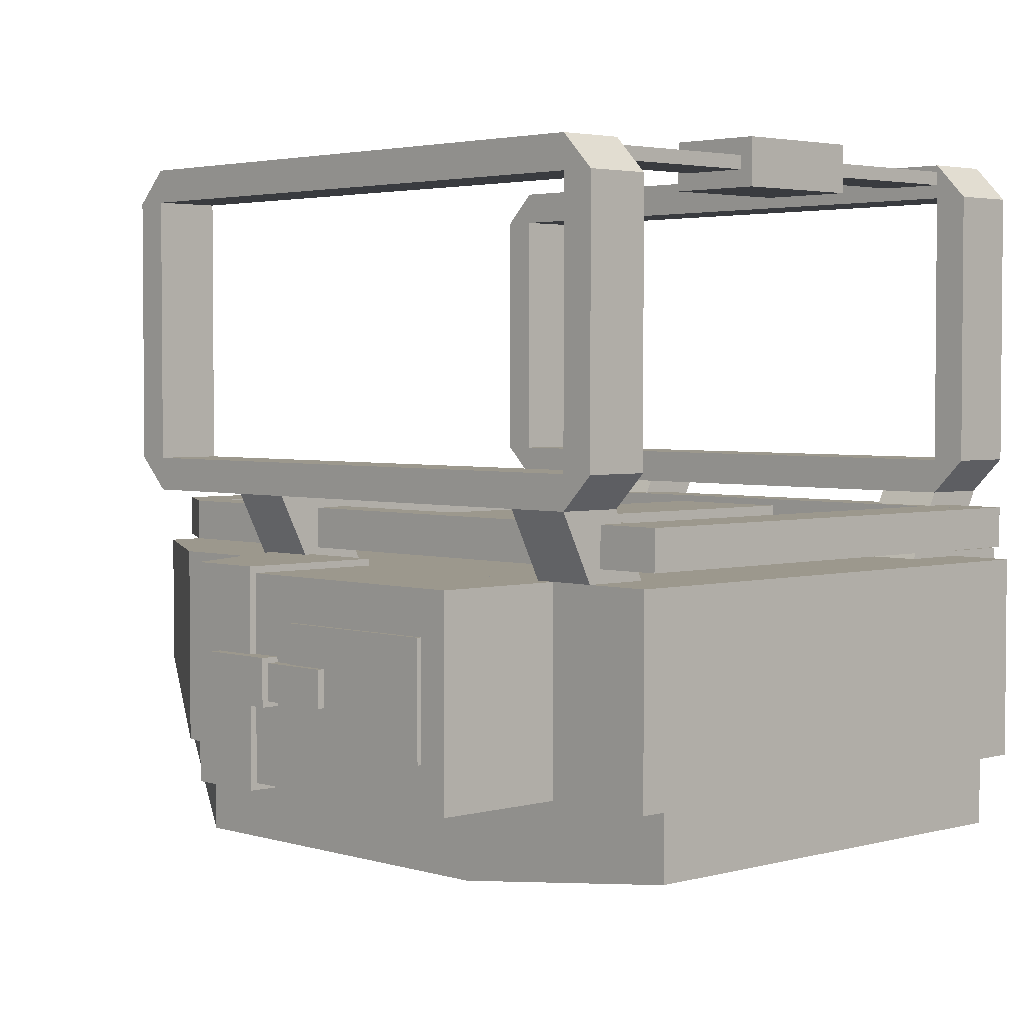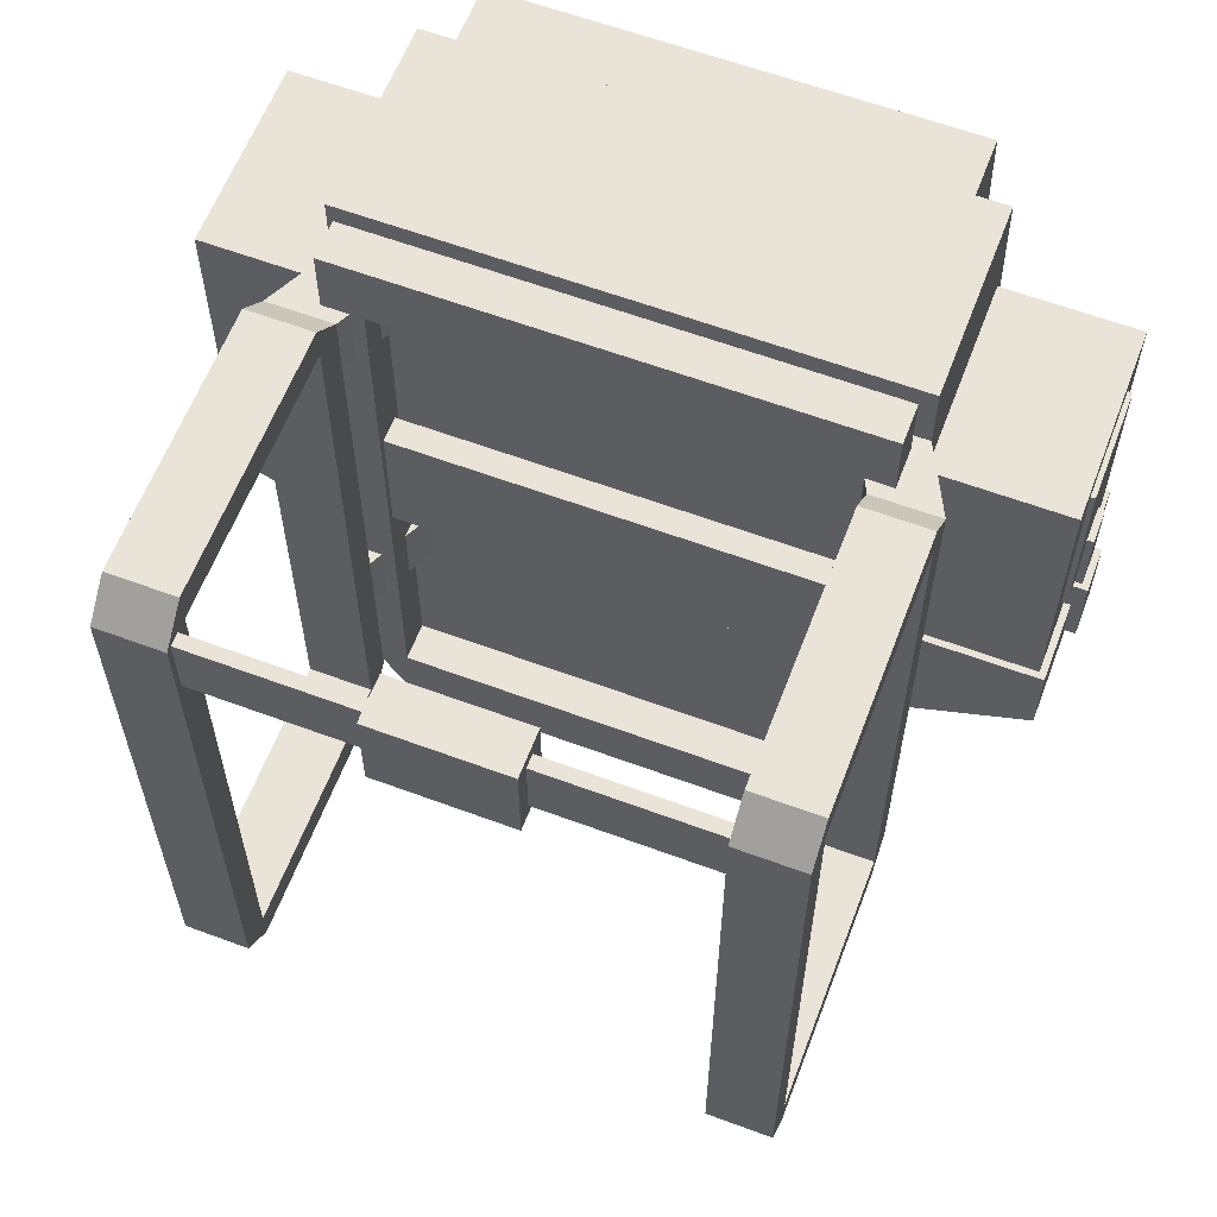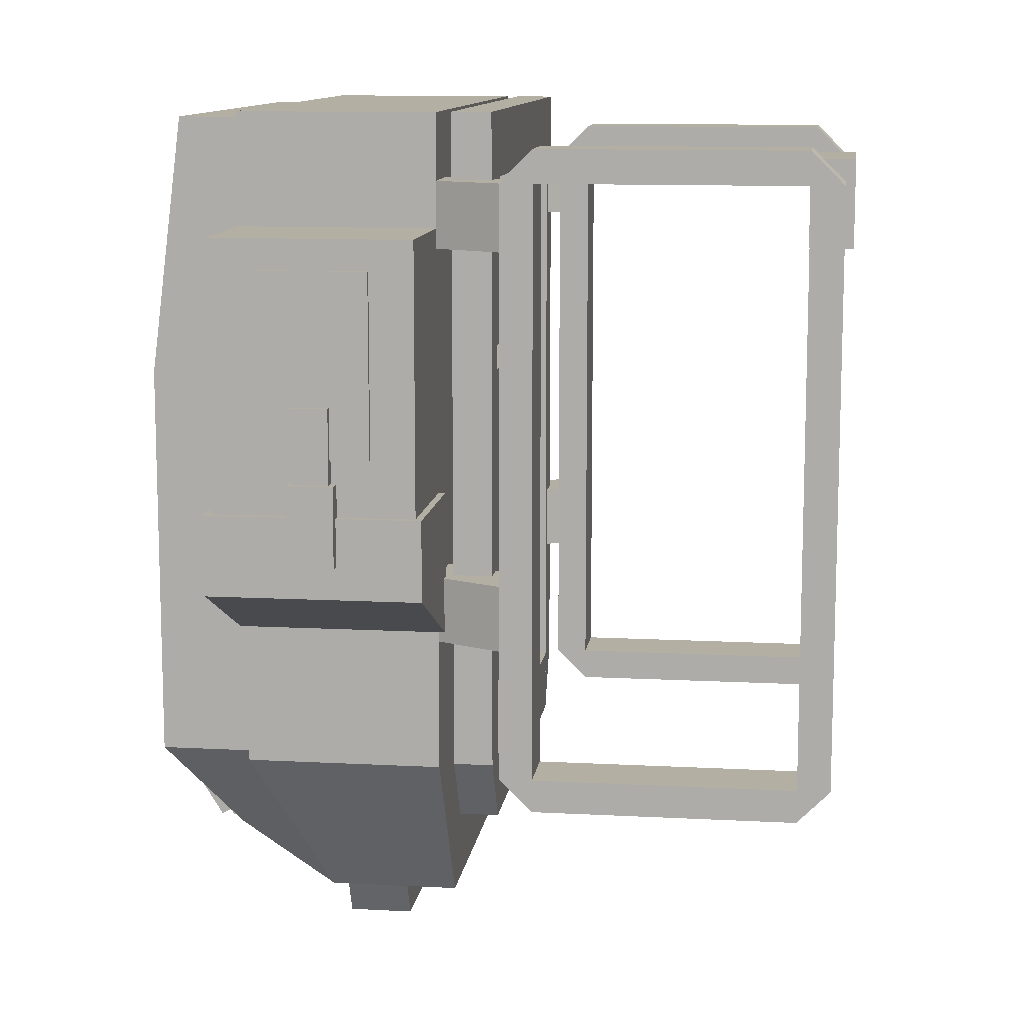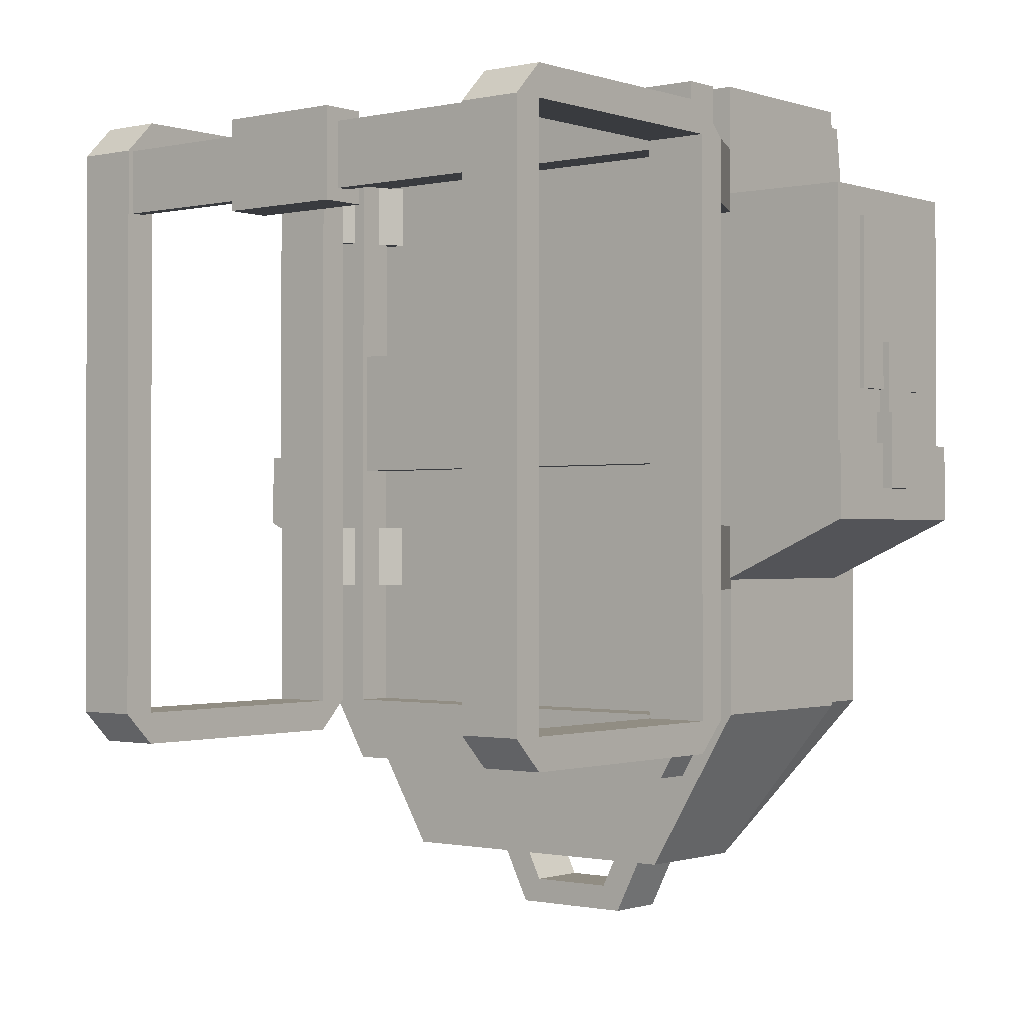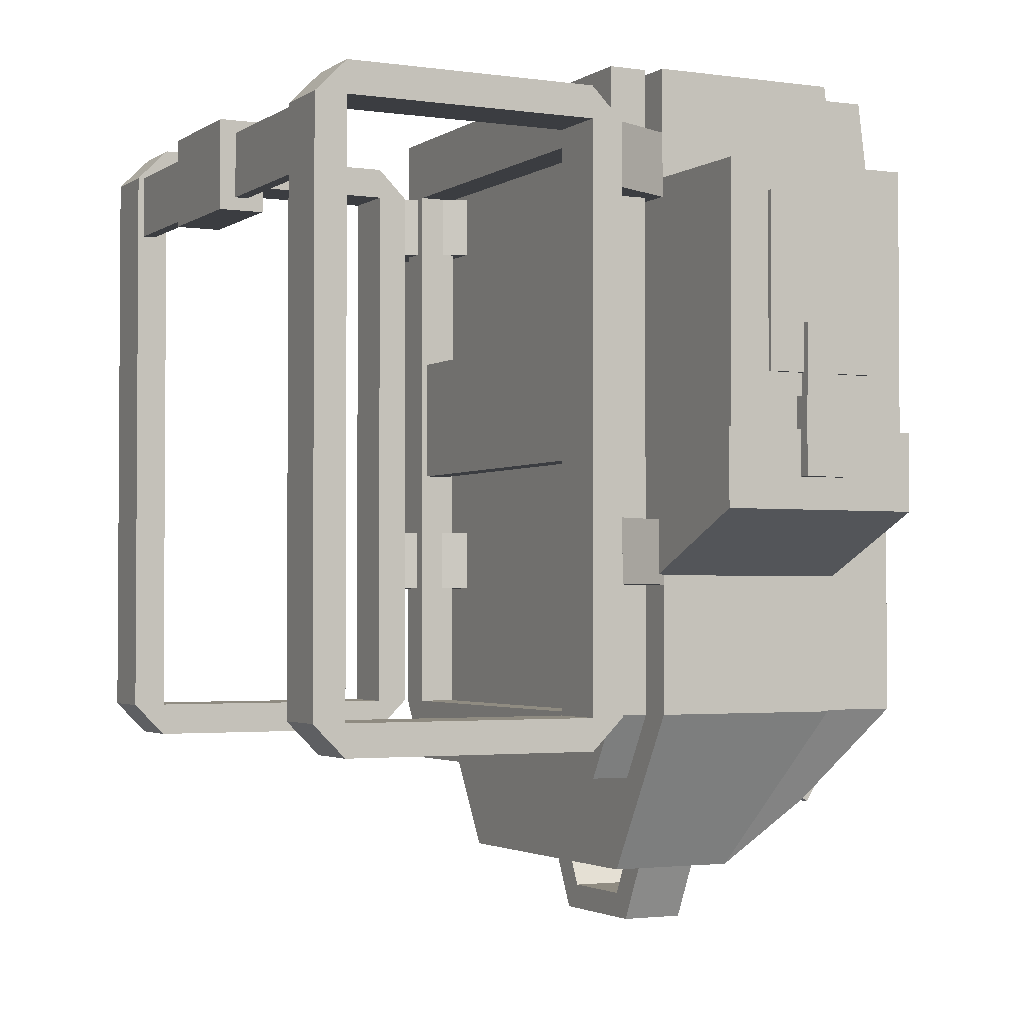
<metadata>
{"format":"obj","ext":"obj","renderer":"f3d","projection":"perspective","resolution":1024,"background":"white","views":[{"elev":3.1,"azim":136.6,"up":"+Z"},{"elev":60.9,"azim":20.8,"up":"+Y"},{"elev":11.2,"azim":-82.5,"up":"+Y"},{"elev":-0.8,"azim":39.3,"up":"+Y"},{"elev":-2.3,"azim":63.4,"up":"+Y"}]}
</metadata>
<code>
o backpackModel
v -3.266 -0.3298 2.021
v -4.213 -0.3298 2.021
v -4.213 -0.3298 -1.767
v -3.266 -0.3298 -1.767
v -3.266 0.1437 -1.767
v -4.213 0.1437 -1.767
v -4.213 0.1437 2.021
v -3.266 0.1437 2.021
v -3.266 0.1437 2.495
v -4.213 0.1437 2.495
v -4.213 -0.3298 2.021
v -3.266 -0.3298 2.021
v -3.266 9.14 2.021
v -4.213 9.14 2.021
v -4.213 8.667 2.495
v -3.266 8.667 2.495
v -3.266 -0.3298 -1.767
v -4.213 -0.3298 -1.767
v -4.213 0.1437 -2.24
v -3.266 0.1437 -2.24
v -3.266 8.667 -2.24
v -4.213 8.667 -2.24
v -4.213 9.14 -1.767
v -3.266 9.14 -1.767
v -3.266 8.667 2.021
v -4.213 8.667 2.021
v -4.213 8.667 -1.767
v -3.266 8.667 -1.767
v -3.266 9.14 -1.767
v -4.213 9.14 -1.767
v -4.213 9.14 2.021
v -3.266 9.14 2.021
v 4.31 0.1437 2.495
v 3.363 0.1437 2.495
v 3.363 -0.3298 2.021
v 4.31 -0.3298 2.021
v 4.31 9.14 2.021
v 3.363 9.14 2.021
v 3.363 8.667 2.495
v 4.31 8.667 2.495
v 4.31 8.667 2.021
v 3.363 8.667 2.021
v 3.363 8.667 -1.767
v 4.31 8.667 -1.767
v 4.31 9.14 -1.767
v 3.363 9.14 -1.767
v 3.363 9.14 2.021
v 4.31 9.14 2.021
v 4.31 -0.3298 -1.767
v 3.363 -0.3298 -1.767
v 3.363 0.1437 -2.24
v 4.31 0.1437 -2.24
v 4.31 8.667 -2.24
v 3.363 8.667 -2.24
v 3.363 9.14 -1.767
v 4.31 9.14 -1.767
v 4.31 -0.3298 2.021
v 3.363 -0.3298 2.021
v 3.363 -0.3298 -1.767
v 4.31 -0.3298 -1.767
v 4.31 0.1437 -1.767
v 3.363 0.1437 -1.767
v 3.363 0.1437 2.021
v 4.31 0.1437 2.021
v 2.416 -2.224 -3.187
v -2.319 -2.224 -3.187
v -2.319 -2.224 -5.081
v 2.416 -2.224 -5.081
v 3.836 0.1437 -6.028
v -3.74 0.1437 -6.028
v -3.74 0.1437 -3.187
v 3.836 0.1437 -3.187
v 3.836 0.1437 -3.187
v -3.74 0.1437 -3.187
v -3.74 0.1437 -6.028
v 3.836 0.1437 -6.028
v 3.836 5.826 -6.502
v -3.74 5.826 -6.502
v -3.74 5.826 -3.187
v 3.836 5.826 -3.187
v 3.836 5.826 -3.187
v -3.74 5.826 -3.187
v -3.74 5.826 -6.502
v 3.836 5.826 -6.502
v 3.836 9.614 -6.028
v -3.74 9.614 -6.028
v -3.74 9.614 -3.187
v 3.836 9.614 -3.187
v 2.416 -2.224 -5.081
v -2.319 -2.224 -5.081
v -2.319 -1.277 -6.502
v 2.416 -1.277 -6.502
v 3.363 0.1437 -7.449
v -3.266 0.1437 -7.449
v -3.266 0.1437 -5.081
v 3.363 0.1437 -5.081
v 3.363 0.1437 -4.608
v -3.266 0.1437 -4.608
v -3.266 0.1437 -7.449
v 3.363 0.1437 -7.449
v 3.363 5.826 -7.449
v -3.266 5.826 -7.449
v -3.266 5.826 -4.608
v 3.363 5.826 -4.608
v 3.363 5.826 -4.134
v -3.266 5.826 -4.134
v -3.266 5.826 -7.449
v 3.363 5.826 -7.449
v 3.363 9.519 -6.975
v -3.266 9.519 -6.975
v -3.266 9.519 -4.134
v 3.363 9.519 -4.134
v 0.9953 -3.171 -4.134
v 0.5218 -3.171 -4.134
v 0.5218 -3.171 -5.081
v 0.9953 -3.171 -5.081
v 1.469 -2.224 -5.081
v 0.9953 -2.224 -5.081
v 0.9953 -2.224 -4.134
v 1.469 -2.224 -4.134
v -0.4252 -3.171 -4.134
v -0.8987 -3.171 -4.134
v -0.8987 -3.171 -5.081
v -0.4252 -3.171 -5.081
v -0.8987 -2.224 -5.081
v -1.372 -2.224 -5.081
v -1.372 -2.224 -4.134
v -0.8987 -2.224 -4.134
v 0.9953 -3.171 -4.134
v -0.8987 -3.171 -4.134
v -0.8987 -3.171 -5.081
v 0.9953 -3.171 -5.081
v 0.9953 -2.792 -5.081
v -0.8987 -2.792 -5.081
v -0.8987 -2.792 -4.134
v 0.9953 -2.792 -4.134
v 1.942 -1.349 -6.753
v -1.846 -1.349 -6.753
v -1.846 0.2575 -7.756
v 1.942 0.2575 -7.756
v 1.942 0.5084 -7.355
v -1.846 0.5084 -7.355
v -1.846 -1.098 -6.351
v 1.942 -1.098 -6.351
v 1.848 -1.369 -6.963
v 1.469 -1.369 -6.963
v 1.469 0.07678 -7.867
v 1.848 0.07678 -7.867
v 1.848 0.3277 -7.465
v 1.469 0.3277 -7.465
v 1.469 -1.118 -6.562
v 1.848 -1.118 -6.562
v -1.372 -1.369 -6.963
v -1.751 -1.369 -6.963
v -1.751 0.07678 -7.867
v -1.372 0.07678 -7.867
v -1.372 0.3277 -7.465
v -1.751 0.3277 -7.465
v -1.751 -1.118 -6.562
v -1.372 -1.118 -6.562
v 4.31 7.72 -2.24
v 3.363 7.72 -2.24
v 2.889 7.72 -3.187
v 3.836 7.72 -3.187
v 3.836 8.667 -3.187
v 2.889 8.667 -3.187
v 3.363 8.667 -2.24
v 4.31 8.667 -2.24
v 4.31 2.038 -2.24
v 3.363 2.038 -2.24
v 2.889 2.038 -3.187
v 3.836 2.038 -3.187
v 3.836 2.985 -3.187
v 2.889 2.985 -3.187
v 3.363 2.985 -2.24
v 4.31 2.985 -2.24
v 3.647 0.1437 -2.43
v 3.079 -0.8033 -2.43
v 3.079 -0.8033 -2.998
v 3.647 0.1437 -2.998
v 3.647 9.614 -2.998
v 3.079 9.614 -2.998
v 3.079 9.614 -2.43
v 3.647 9.614 -2.43
v -2.982 -0.8033 -2.43
v -3.55 0.1437 -2.43
v -3.55 0.1437 -2.998
v -2.982 -0.8033 -2.998
v -2.982 9.614 -2.998
v -3.55 9.614 -2.998
v -3.55 9.614 -2.43
v -2.982 9.614 -2.43
v 3.079 -0.8033 -2.43
v -2.982 -0.8033 -2.43
v -2.982 -0.8033 -2.998
v 3.079 -0.8033 -2.998
v 3.079 0.1437 -2.998
v -2.982 0.1437 -2.998
v -2.982 0.1437 -2.43
v 3.079 0.1437 -2.43
v 3.079 8.667 -2.43
v -2.982 8.667 -2.43
v -2.982 8.667 -2.998
v 3.079 8.667 -2.998
v 3.079 9.614 -2.998
v -2.982 9.614 -2.998
v -2.982 9.614 -2.43
v 3.079 9.614 -2.43
v 3.079 3.932 -2.524
v -2.982 3.932 -2.524
v -2.982 3.932 -2.903
v 3.079 3.932 -2.903
v 3.079 5.826 -2.903
v -2.982 5.826 -2.903
v -2.982 5.826 -2.524
v 3.079 5.826 -2.524
v 3.363 7.72 2.4
v -3.266 7.72 2.4
v -3.266 7.72 2.211
v 3.363 7.72 2.211
v 3.363 8.667 2.211
v -3.266 8.667 2.211
v -3.266 8.667 2.4
v 3.363 8.667 2.4
v 0.9953 7.53 2.637
v -0.8987 7.53 2.637
v -0.8987 7.53 1.974
v 0.9953 7.53 1.974
v 0.9953 8.856 1.974
v -0.8987 8.856 1.974
v -0.8987 8.856 2.637
v 0.9953 8.856 2.637
v -3.266 7.72 -2.24
v -4.213 7.72 -2.24
v -3.74 7.72 -3.187
v -2.793 7.72 -3.187
v -2.793 8.667 -3.187
v -3.74 8.667 -3.187
v -4.213 8.667 -2.24
v -3.266 8.667 -2.24
v -3.266 2.038 -2.24
v -4.213 2.038 -2.24
v -3.74 2.038 -3.187
v -2.793 2.038 -3.187
v -2.793 2.985 -3.187
v -3.74 2.985 -3.187
v -4.213 2.985 -2.24
v -3.266 2.985 -2.24
v 3.836 3.269 -3.187
v 3.836 3.269 -6.028
v 5.73 3.269 -6.028
v 5.73 3.269 -3.187
v 5.73 8.004 -3.187
v 5.73 8.004 -6.028
v 3.836 8.004 -6.028
v 3.836 8.004 -3.187
v 4.85 5.021 -3.803
v 4.85 5.021 -5.413
v 5.797 5.021 -5.413
v 5.797 5.021 -3.803
v 5.797 7.578 -3.803
v 5.797 7.578 -5.413
v 4.85 7.578 -5.413
v 4.85 7.578 -3.803
v 3.742 2.132 -3.093
v 3.742 2.132 -6.123
v 5.825 3.079 -6.123
v 5.825 3.079 -3.093
v 5.825 4.216 -3.093
v 5.825 4.216 -6.123
v 3.742 4.216 -6.123
v 3.742 4.216 -3.093
v 3.903 3.543 -4.276
v 3.903 3.543 -4.939
v 5.986 3.543 -4.939
v 5.986 3.543 -4.276
v 5.986 4.68 -4.276
v 5.986 4.68 -4.939
v 3.903 4.68 -4.939
v 3.903 4.68 -4.276
v 3.808 4.595 -4.352
v 3.808 4.595 -4.863
v 5.891 4.595 -4.863
v 5.891 4.595 -4.352
v 5.891 5.731 -4.352
v 5.891 5.731 -4.863
v 3.808 5.731 -4.863
v 3.808 5.731 -4.352
v -3.74 3.269 -6.028
v -3.74 3.269 -3.187
v -5.634 3.269 -3.187
v -5.634 3.269 -6.028
v -5.634 8.004 -6.028
v -5.634 8.004 -3.187
v -3.74 8.004 -3.187
v -3.74 8.004 -6.028
v -4.753 5.021 -5.413
v -4.753 5.021 -3.803
v -5.7 5.021 -3.803
v -5.7 5.021 -5.413
v -5.7 7.578 -5.413
v -5.7 7.578 -3.803
v -4.753 7.578 -3.803
v -4.753 7.578 -5.413
v -3.806 3.543 -4.939
v -3.806 3.543 -4.276
v -5.889 3.543 -4.276
v -5.889 3.543 -4.939
v -5.889 4.68 -4.939
v -5.889 4.68 -4.276
v -3.806 4.68 -4.276
v -3.806 4.68 -4.939
v -3.711 4.595 -4.863
v -3.711 4.595 -4.352
v -5.795 4.595 -4.352
v -5.795 4.595 -4.863
v -5.795 5.731 -4.863
v -5.795 5.731 -4.352
v -3.711 5.731 -4.352
v -3.711 5.731 -4.863
v -3.645 2.132 -6.123
v -3.645 2.132 -3.093
v -5.728 3.079 -3.093
v -5.728 3.079 -6.123
v -5.728 4.216 -6.123
v -5.728 4.216 -3.093
v -3.645 4.216 -3.093
v -3.645 4.216 -6.123
f 1 2 3 4
f 5 6 7 8
f 2 1 8 7
f 4 3 6 5
f 3 2 7 6
f 1 4 5 8
f 9 10 11 12
f 13 14 15 16
f 10 9 16 15
f 12 11 14 13
f 11 10 15 14
f 9 12 13 16
f 17 18 19 20
f 21 22 23 24
f 18 17 24 23
f 20 19 22 21
f 19 18 23 22
f 17 20 21 24
f 25 26 27 28
f 29 30 31 32
f 26 25 32 31
f 28 27 30 29
f 27 26 31 30
f 25 28 29 32
f 33 34 35 36
f 37 38 39 40
f 34 33 40 39
f 36 35 38 37
f 35 34 39 38
f 33 36 37 40
f 41 42 43 44
f 45 46 47 48
f 42 41 48 47
f 44 43 46 45
f 43 42 47 46
f 41 44 45 48
f 49 50 51 52
f 53 54 55 56
f 50 49 56 55
f 52 51 54 53
f 51 50 55 54
f 49 52 53 56
f 57 58 59 60
f 61 62 63 64
f 58 57 64 63
f 60 59 62 61
f 59 58 63 62
f 57 60 61 64
f 65 66 67 68
f 69 70 71 72
f 66 65 72 71
f 68 67 70 69
f 67 66 71 70
f 65 68 69 72
f 73 74 75 76
f 77 78 79 80
f 74 73 80 79
f 76 75 78 77
f 75 74 79 78
f 73 76 77 80
f 81 82 83 84
f 85 86 87 88
f 82 81 88 87
f 84 83 86 85
f 83 82 87 86
f 81 84 85 88
f 89 90 91 92
f 93 94 95 96
f 90 89 96 95
f 92 91 94 93
f 91 90 95 94
f 89 92 93 96
f 97 98 99 100
f 101 102 103 104
f 98 97 104 103
f 100 99 102 101
f 99 98 103 102
f 97 100 101 104
f 105 106 107 108
f 109 110 111 112
f 106 105 112 111
f 108 107 110 109
f 107 106 111 110
f 105 108 109 112
f 113 114 115 116
f 117 118 119 120
f 114 113 120 119
f 116 115 118 117
f 115 114 119 118
f 113 116 117 120
f 121 122 123 124
f 125 126 127 128
f 122 121 128 127
f 124 123 126 125
f 123 122 127 126
f 121 124 125 128
f 129 130 131 132
f 133 134 135 136
f 130 129 136 135
f 132 131 134 133
f 131 130 135 134
f 129 132 133 136
f 137 138 139 140
f 141 142 143 144
f 138 137 144 143
f 140 139 142 141
f 139 138 143 142
f 137 140 141 144
f 145 146 147 148
f 149 150 151 152
f 146 145 152 151
f 148 147 150 149
f 147 146 151 150
f 145 148 149 152
f 153 154 155 156
f 157 158 159 160
f 154 153 160 159
f 156 155 158 157
f 155 154 159 158
f 153 156 157 160
f 161 162 163 164
f 165 166 167 168
f 162 161 168 167
f 164 163 166 165
f 163 162 167 166
f 161 164 165 168
f 169 170 171 172
f 173 174 175 176
f 170 169 176 175
f 172 171 174 173
f 171 170 175 174
f 169 172 173 176
f 177 178 179 180
f 181 182 183 184
f 178 177 184 183
f 180 179 182 181
f 179 178 183 182
f 177 180 181 184
f 185 186 187 188
f 189 190 191 192
f 186 185 192 191
f 188 187 190 189
f 187 186 191 190
f 185 188 189 192
f 193 194 195 196
f 197 198 199 200
f 194 193 200 199
f 196 195 198 197
f 195 194 199 198
f 193 196 197 200
f 201 202 203 204
f 205 206 207 208
f 202 201 208 207
f 204 203 206 205
f 203 202 207 206
f 201 204 205 208
f 209 210 211 212
f 213 214 215 216
f 210 209 216 215
f 212 211 214 213
f 211 210 215 214
f 209 212 213 216
f 217 218 219 220
f 221 222 223 224
f 218 217 224 223
f 220 219 222 221
f 219 218 223 222
f 217 220 221 224
f 225 226 227 228
f 229 230 231 232
f 226 225 232 231
f 228 227 230 229
f 227 226 231 230
f 225 228 229 232
f 233 234 235 236
f 237 238 239 240
f 234 233 240 239
f 236 235 238 237
f 235 234 239 238
f 233 236 237 240
f 241 242 243 244
f 245 246 247 248
f 242 241 248 247
f 244 243 246 245
f 243 242 247 246
f 241 244 245 248
f 249 250 251 252
f 253 254 255 256
f 250 249 256 255
f 252 251 254 253
f 251 250 255 254
f 249 252 253 256
f 257 258 259 260
f 261 262 263 264
f 258 257 264 263
f 260 259 262 261
f 259 258 263 262
f 257 260 261 264
f 265 266 267 268
f 269 270 271 272
f 266 265 272 271
f 268 267 270 269
f 267 266 271 270
f 265 268 269 272
f 273 274 275 276
f 277 278 279 280
f 274 273 280 279
f 276 275 278 277
f 275 274 279 278
f 273 276 277 280
f 281 282 283 284
f 285 286 287 288
f 282 281 288 287
f 284 283 286 285
f 283 282 287 286
f 281 284 285 288
f 289 290 291 292
f 293 294 295 296
f 290 289 296 295
f 292 291 294 293
f 291 290 295 294
f 289 292 293 296
f 297 298 299 300
f 301 302 303 304
f 298 297 304 303
f 300 299 302 301
f 299 298 303 302
f 297 300 301 304
f 305 306 307 308
f 309 310 311 312
f 306 305 312 311
f 308 307 310 309
f 307 306 311 310
f 305 308 309 312
f 313 314 315 316
f 317 318 319 320
f 314 313 320 319
f 316 315 318 317
f 315 314 319 318
f 313 316 317 320
f 321 322 323 324
f 325 326 327 328
f 322 321 328 327
f 324 323 326 325
f 323 322 327 326
f 321 324 325 328

</code>
